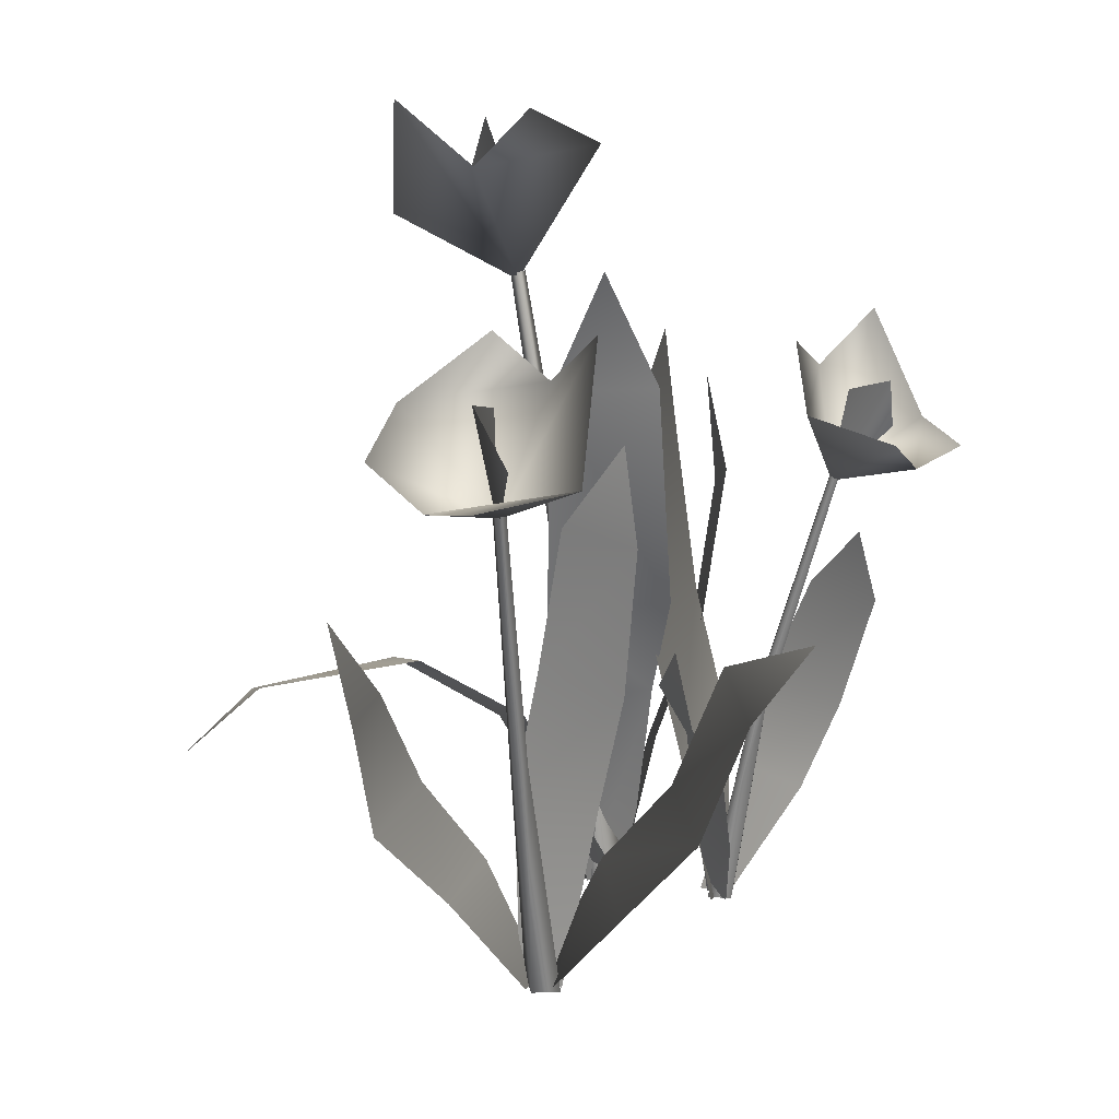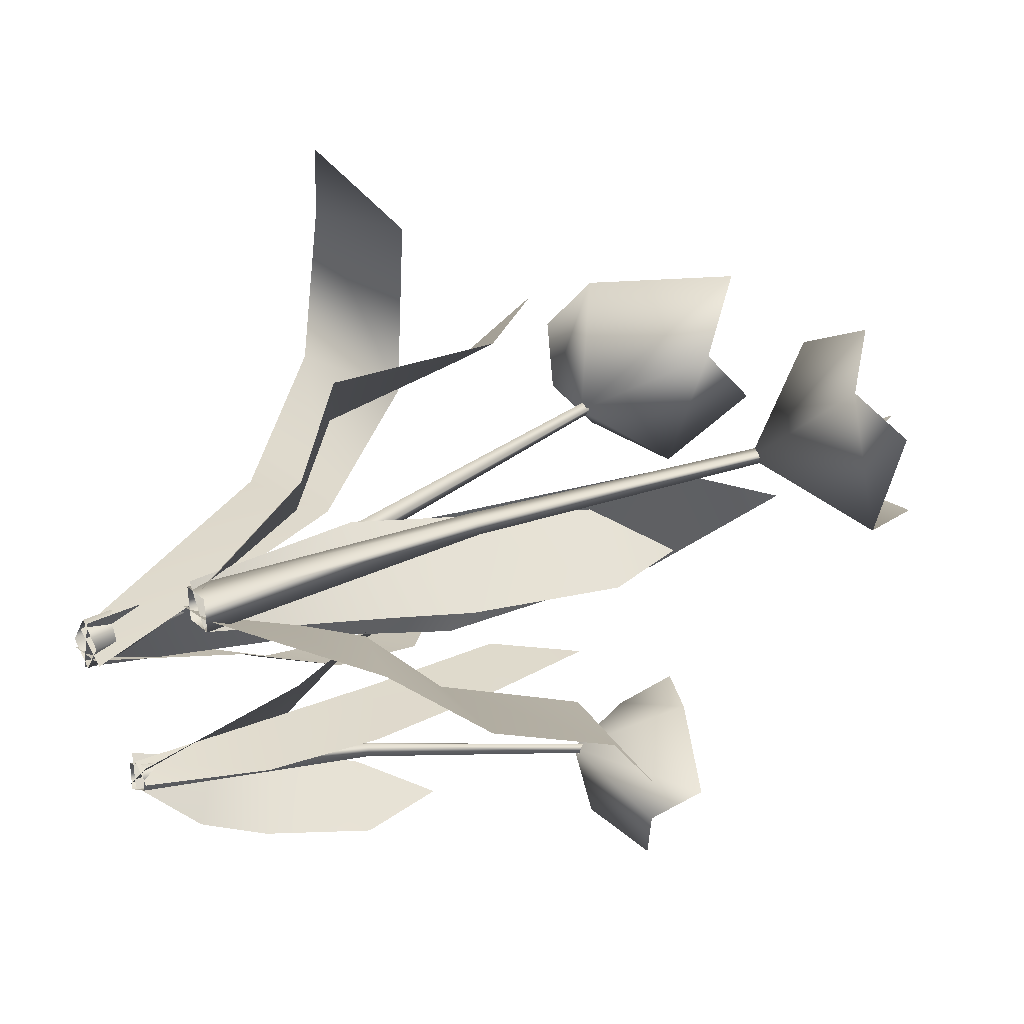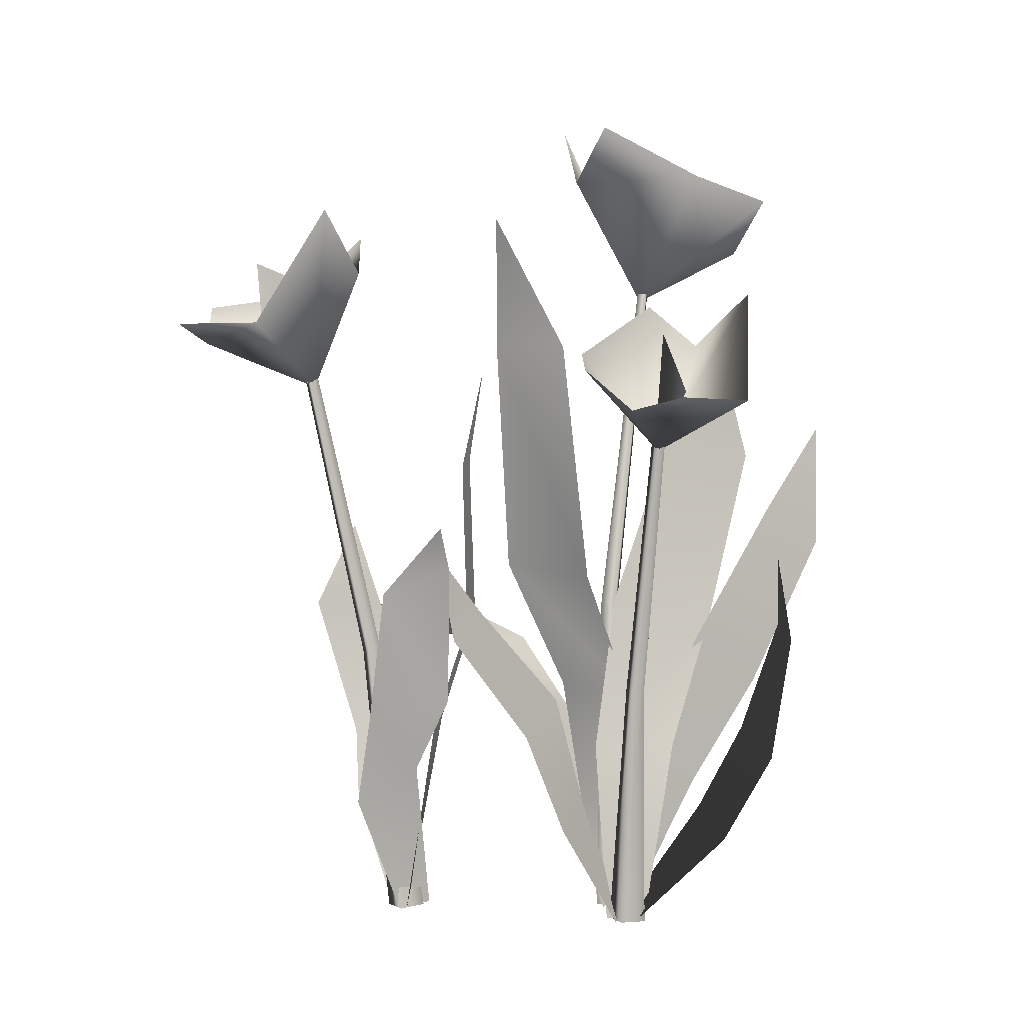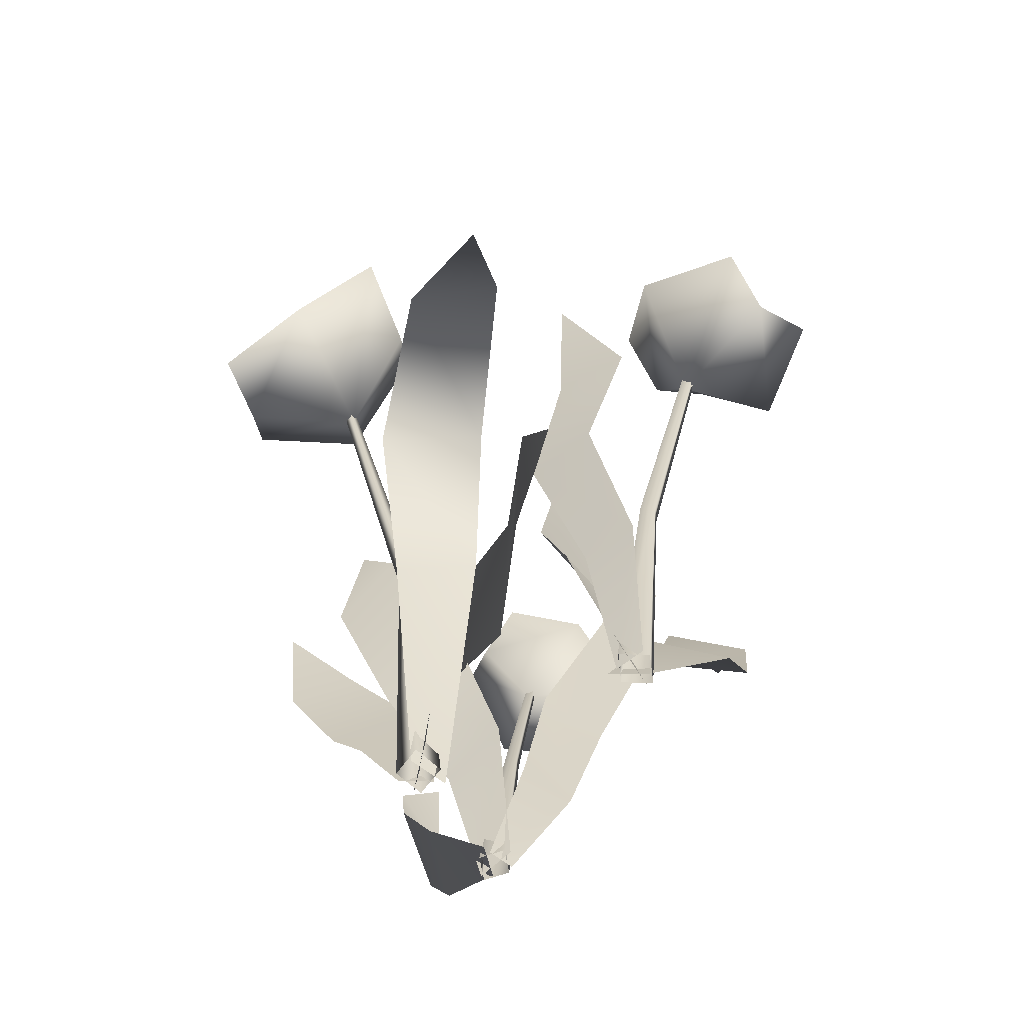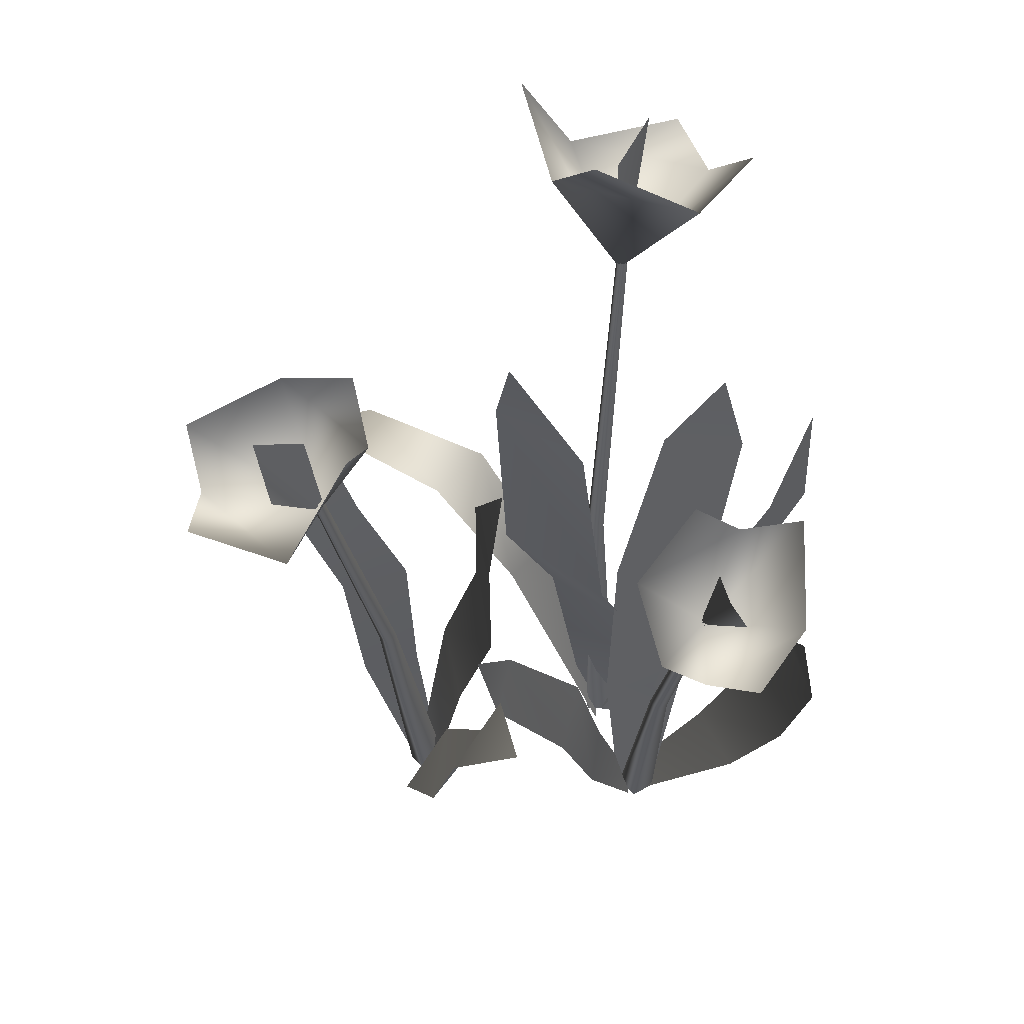
<metadata>
{"format":"obj","ext":"obj","renderer":"f3d","projection":"perspective","resolution":1024,"background":"white","views":[{"elev":24.6,"azim":81.6,"up":"+Y"},{"elev":19.7,"azim":53.4,"up":"+Z"},{"elev":3.1,"azim":145.9,"up":"+Y"},{"elev":-65.0,"azim":2.0,"up":"+Y"},{"elev":54.4,"azim":131.9,"up":"+Y"}]}
</metadata>
<code>
o sholazar_flowerb
v -0.4105 2.175 0.3528
v -0.3678 1.762 0.2858
v -0.568 2.242 0.371
v -0.7418 1.965 0.2644
v -0.8178 1.999 0.452
v -0.553 1.966 0.6532
v -0.3789 1.8 0.3026
v -0.3298 2.369 0.6594
v -0.2267 2.191 0.4468
v -0.7381 2.128 0.1071
v -0.7418 1.965 0.2644
v -0.4139 2.192 0.05088
v -0.2267 2.191 0.4468
v -0.2221 2.355 0.2852
v 0.1386 -0.08097 -0.268
v 0.3087 0.2038 -0.2379
v 0.07992 -0.07736 -0.2206
v 0.6016 1.027 0.0002639
v 0.4375 0.8445 0.01328
v 0.5755 0.7703 -0.05677
v 0.4079 0.4866 -0.1885
v 0.2457 0.5789 -0.1096
v 0.1784 0.259 -0.1573
v 0.06347 -0.07745 -0.2029
v -0.1042 0.262 -0.3629
v 0.08457 -0.08241 -0.2932
v -0.1165 1.032 -0.7045
v -0.1151 0.7965 -0.7664
v -0.2193 0.8243 -0.5866
v -0.1964 0.5006 -0.4476
v -0.1228 0.4418 -0.6741
v -0.05505 0.1895 -0.5412
v -0.1035 0.2619 -0.3633
v 0.06415 -0.07748 -0.2033
v 0.08525 -0.08244 -0.2936
v -0.05437 0.1894 -0.5416
v -0.1221 0.4416 -0.6745
v -0.1957 0.5005 -0.448
v -0.1145 0.7963 -0.7668
v -0.2186 0.8241 -0.5871
v -0.1158 1.031 -0.7049
v 0.4144 1.457 -0.7113
v 0.3522 1.494 -0.8555
v 0.09266 1.484 -0.8167
v 0.1867 1.339 -0.5311
v -0.0149 1.785 -0.6863
v 0.03998 1.639 -0.5161
v 0.5081 1.568 -0.6202
v 0.4144 1.457 -0.7113
v 0.3649 1.614 -0.4058
v 0.03998 1.639 -0.5161
v 0.1356 1.752 -0.4221
v 0.5006 0.2105 0.6322
v 0.5106 -0.09896 0.4103
v 0.4406 -0.09497 0.3563
v 0.3721 0.2735 0.5073
v 0.2343 0.4692 0.6777
v 0.3902 0.3854 0.8342
v 0.3219 0.8149 0.798
v 0.4997 0.8097 0.8913
v 0.3313 1.057 0.9412
v 0.4155 -0.09513 0.3413
v 0.5536 0.3586 0.1928
v 0.5255 -0.09961 0.3411
v 0.8061 1.126 -0.3444
v 0.8769 0.9323 -0.1549
v 0.641 0.993 -0.1294
v 0.5646 0.5882 -0.005098
v 0.8485 0.5521 -0.02744
v 0.7699 0.2781 0.1743
v 0.4551 -0.09595 0.42
v 0.3203 0.4732 0.4145
v 0.5201 -0.09487 0.3042
v 0.3679 1.557 0.1076
v 0.4552 1.281 0.08282
v 0.3075 1.292 0.2726
v 0.2473 0.8102 0.3338
v 0.4218 0.7997 0.1098
v 0.4873 0.4884 0.1912
v 0.3209 0.473 0.4151
v 0.4557 -0.09598 0.4207
v 0.5208 -0.0949 0.3049
v 0.4879 0.4883 0.1919
v 0.4224 0.7996 0.1105
v 0.2479 0.81 0.3345
v 0.4558 1.281 0.08349
v 0.3082 1.292 0.2733
v 0.3686 1.557 0.1082
v 0.9131 1.724 0.4994
v 0.7148 1.485 0.5008
v 0.8834 1.899 0.5838
v 0.7556 1.839 0.5143
v -0.1574 -0.1136 0.04066
v -0.2918 0.286 -0.09709
v -0.06129 -0.111 0.03377
v -0.5959 1.388 -0.3203
v -0.3827 1.151 -0.3451
v -0.5706 1.037 -0.351
v -0.4039 0.6099 -0.2526
v -0.1847 0.7484 -0.2396
v -0.1073 0.381 -0.08601
v -0.2928 0.2859 -0.09716
v -0.1584 -0.1136 0.0406
v -0.0623 -0.1111 0.0337
v -0.1083 0.3809 -0.08607
v -0.1857 0.7483 -0.2397
v -0.4049 0.6098 -0.2527
v -0.3837 1.151 -0.3451
v -0.5716 1.037 -0.3511
v -0.5969 1.388 -0.3204
v 0.05468 0.5677 0.3484
v -0.03263 -0.1114 0.02681
v -0.1208 -0.1158 0.1048
v -0.1683 0.4584 0.3971
v -0.2008 0.6677 0.7175
v 0.08047 0.7913 0.6625
v -0.09355 0.6491 1.15
v 0.1448 0.7692 1.135
v 0.09043 0.5353 1.371
v -0.1207 -0.1106 -0.0058
v -0.06146 0.5683 -0.06148
v -0.08678 -0.1126 0.1327
v 0.2858 2.032 0.1535
v 0.1944 1.652 0.289
v 0.1631 1.642 -0.02632
v 0.1099 0.9412 -0.08082
v 0.1471 0.9579 0.2912
v -0.02633 0.5741 0.2372
v 0.2136 1.509 -0.6942
v 0.1878 1.308 -0.5149
v 0.2714 1.668 -0.6644
v 0.1922 1.618 -0.5671
v 0.09234 1.482 -0.8161
v 0.3519 1.492 -0.8549
v 0.4141 1.455 -0.7106
v 0.1864 1.338 -0.5304
v -0.01522 1.784 -0.6856
v 0.03966 1.638 -0.5154
v 0.4141 1.455 -0.7106
v 0.5078 1.566 -0.6196
v 0.3646 1.612 -0.4051
v 0.03966 1.638 -0.5154
v 0.1353 1.75 -0.4215
v 0.1888 1.308 -0.5144
v 0.2146 1.509 -0.6937
v 0.2723 1.668 -0.6639
v 0.1932 1.618 -0.5666
v 0.7145 1.484 0.502
v 0.9127 1.724 0.5006
v 0.8831 1.899 0.585
v 0.7553 1.839 0.5155
v -0.06246 0.5681 -0.06155
v -0.1217 -0.1106 -0.005866
v -0.08779 -0.1126 0.1326
v -0.02734 0.574 0.2372
v 0.1461 0.9578 0.2911
v 0.1089 0.9411 -0.08089
v 0.1934 1.652 0.289
v 0.1621 1.642 -0.02639
v 0.2848 2.032 0.1535
v -0.5483 2.021 0.4384
v -0.3672 1.762 0.2868
v -0.5675 2.242 0.372
v -0.4099 2.175 0.3538
v -0.5527 1.964 0.6531
v -0.8174 1.997 0.4519
v -0.7414 1.963 0.2643
v -0.3786 1.798 0.3025
v -0.3295 2.367 0.6593
v -0.2264 2.188 0.4467
v -0.7414 1.963 0.2643
v -0.7378 2.126 0.107
v -0.4135 2.19 0.05076
v -0.2264 2.188 0.4467
v -0.2218 2.353 0.2851
v 0.5373 -0.09802 0.3102
v 0.4518 -0.09536 0.3165
v 0.5482 0.7064 0.4135
v 0.59 0.6977 0.4102
v 0.5291 -0.09937 0.3964
v 0.5864 0.6966 0.4529
v 0.4436 -0.09671 0.4027
v 0.5446 0.7053 0.4561
v 0.4518 -0.09536 0.3165
v 0.5482 0.7064 0.4135
v 0.7257 1.55 0.4879
v 0.754 1.538 0.485
v 0.7503 1.534 0.5153
v 0.722 1.546 0.5181
v 0.7257 1.55 0.4879
v 0.8994 1.77 0.8582
v 0.9867 1.656 0.7208
v 0.731 1.522 0.4977
v 0.6155 1.813 0.7514
v 0.6575 1.867 0.3546
v 0.5673 1.982 0.495
v 0.8285 2.047 0.2596
v 0.6575 1.867 0.3546
v 1.024 1.711 0.329
v 0.9867 1.656 0.7208
v 1.133 1.712 0.6164
v 1.023 1.709 0.3287
v 1.133 1.71 0.6161
v 0.986 1.654 0.7205
v 0.7303 1.52 0.4973
v 0.8278 2.045 0.2592
v 0.6567 1.865 0.3543
v 0.6148 1.811 0.7511
v 0.5665 1.98 0.4947
v 0.6567 1.865 0.3543
v 0.8987 1.768 0.8579
v 0.986 1.654 0.7205
v 0.3094 0.2037 -0.2383
v 0.1393 -0.081 -0.2684
v 0.0806 -0.07739 -0.221
v 0.4382 0.8443 0.01287
v 0.6023 1.027 -0.0001425
v 0.5762 0.7702 -0.05718
v 0.4086 0.4865 -0.1889
v 0.2464 0.5788 -0.11
v 0.1791 0.2588 -0.1577
v 0.1365 -0.07774 -0.2213
v 0.1053 0.4272 -0.1204
v 0.05189 -0.07858 -0.2968
v -0.3608 1.629 -0.1394
v -0.4234 1.306 -0.1883
v -0.2436 1.347 -0.01733
v -0.03427 0.8622 -0.02817
v -0.2473 0.817 -0.2297
v -0.05041 0.4425 -0.3004
v 0.106 0.427 -0.1208
v 0.1372 -0.07776 -0.2217
v 0.05257 -0.07861 -0.2972
v -0.4227 1.306 -0.1887
v -0.3601 1.629 -0.1398
v -0.2429 1.346 -0.01773
v -0.03358 0.862 -0.02857
v -0.2467 0.8169 -0.2301
v -0.04973 0.4424 -0.3008
v 0.51 -0.09892 0.4096
v 0.5 0.2106 0.6316
v 0.4399 -0.09494 0.3557
v 0.3715 0.2737 0.5066
v 0.2337 0.4694 0.677
v 0.3895 0.3856 0.8335
v 0.3212 0.8151 0.7973
v 0.4991 0.8098 0.8907
v 0.3307 1.057 0.9405
v 0.5542 0.3585 0.1935
v 0.4162 -0.09516 0.342
v 0.5262 -0.09964 0.3418
v 0.7706 0.2779 0.1749
v 0.8492 0.5519 -0.02677
v 0.5652 0.588 -0.004432
v 0.8776 0.9321 -0.1542
v 0.6416 0.9928 -0.1287
v 0.8068 1.126 -0.3437
v -0.03162 -0.1114 0.02688
v 0.05569 0.5678 0.3484
v -0.1197 -0.1158 0.1049
v 0.09144 0.5354 1.371
v -0.09254 0.6492 1.15
v 0.1458 0.7693 1.135
v 0.08148 0.7914 0.6626
v -0.1998 0.6678 0.7176
v -0.1673 0.4585 0.3972
v 0.06067 -0.08145 -0.3091
v 0.04955 -0.07824 -0.2375
v 0.1159 0.6266 -0.3466
v 0.1212 0.6169 -0.3815
v 0.1765 1.364 -0.5301
v 0.1798 1.352 -0.5534
v 0.1312 -0.08168 -0.2862
v 0.1562 0.6182 -0.3707
v 0.2045 1.35 -0.5447
v 0.1201 -0.07847 -0.2146
v 0.1508 0.628 -0.3358
v 0.2011 1.362 -0.5213
v 0.04955 -0.07824 -0.2375
v 0.1159 0.6266 -0.3466
v 0.1765 1.364 -0.5301
v -0.1614 0.8185 0.2056
v -0.1302 0.8307 0.1736
v -0.3697 1.824 0.3024
v -0.389 1.817 0.323
v -0.1898 0.8238 0.1696
v -0.4063 1.815 0.3003
v -0.1587 0.836 0.1376
v -0.387 1.822 0.2797
v -0.1302 0.8307 0.1736
v -0.3697 1.824 0.3024
v -0.04208 -0.1123 0.07264
v -0.09923 -0.1115 -0.00127
v -0.163 -0.1144 0.06469
v -0.1058 -0.1152 0.1386
v -0.04208 -0.1123 0.07264
v -0.5489 2.021 0.4373
g Geoset0
f 1 2 3
f 4 5 6
f 6 7 4
f 7 6 8
f 8 9 7
f 10 11 7
f 7 12 10
f 12 7 13
f 13 14 12
f 15 16 17
f 18 19 20
f 20 19 21
f 22 21 19
f 21 22 16
f 23 16 22
f 23 17 16
f 24 25 26
f 27 28 29
f 29 28 30
f 31 30 28
f 30 31 25
f 32 25 31
f 32 26 25
f 33 34 35
f 35 36 33
f 33 36 37
f 37 38 33
f 38 37 39
f 39 40 38
f 39 41 40
f 42 43 44
f 44 45 42
f 45 44 46
f 46 47 45
f 48 49 45
f 45 50 48
f 50 45 51
f 51 52 50
f 53 54 55
f 55 56 53
f 53 56 57
f 57 58 53
f 58 57 59
f 59 60 58
f 59 61 60
f 62 63 64
f 65 66 67
f 67 66 68
f 69 68 66
f 68 69 63
f 70 63 69
f 70 64 63
f 71 72 73
f 74 75 76
f 76 75 77
f 78 77 75
f 77 78 72
f 79 72 78
f 79 73 72
f 80 81 82
f 82 83 80
f 80 83 84
f 84 85 80
f 85 84 86
f 86 87 85
f 86 88 87
f 89 90 91
f 90 92 91
f 93 94 95
f 96 97 98
f 98 97 99
f 100 99 97
f 99 100 94
f 101 94 100
f 101 95 94
f 102 103 104
f 104 105 102
f 102 105 106
f 106 107 102
f 107 106 108
f 108 109 107
f 108 110 109
f 111 112 113
f 113 114 111
f 111 114 115
f 115 116 111
f 116 115 117
f 117 118 116
f 117 119 118
f 120 121 122
f 123 124 125
f 125 124 126
f 127 126 124
f 126 127 121
f 128 121 127
f 128 122 121
f 129 130 131
f 130 132 131
f 133 134 135
f 135 136 133
f 137 133 136
f 136 138 137
f 136 139 140
f 140 141 136
f 142 136 141
f 141 143 142
f 144 145 146
f 147 144 146
f 148 149 150
f 151 148 150
f 152 153 154
f 154 155 152
f 152 155 156
f 156 157 152
f 157 156 158
f 158 159 157
f 158 160 159
f 161 162 163
f 162 164 163
f 165 166 167
f 167 168 165
f 169 165 168
f 168 170 169
f 168 171 172
f 172 173 168
f 174 168 173
f 173 175 174
f 176 177 178
f 178 179 176
f 180 176 179
f 179 181 180
f 182 180 181
f 181 183 182
f 184 182 183
f 183 185 184
f 179 178 186
f 186 187 179
f 181 179 187
f 187 188 181
f 183 181 188
f 188 189 183
f 185 183 189
f 189 190 185
f 191 192 193
f 193 194 191
f 194 193 195
f 195 196 194
f 197 198 193
f 193 199 197
f 199 193 200
f 200 201 199
f 202 203 204
f 204 205 202
f 206 202 205
f 205 207 206
f 208 209 210
f 210 205 208
f 211 208 205
f 205 212 211
f 213 214 215
f 216 217 218
f 216 218 219
f 219 220 216
f 220 219 213
f 213 221 220
f 215 221 213
f 222 223 224
f 225 226 227
f 227 226 228
f 229 228 226
f 228 229 223
f 230 223 229
f 230 224 223
f 231 232 233
f 234 235 236
f 234 236 237
f 237 238 234
f 238 237 231
f 231 239 238
f 233 239 231
f 240 241 242
f 243 242 241
f 243 241 244
f 245 244 241
f 244 245 246
f 247 246 245
f 248 246 247
f 249 250 251
f 251 252 249
f 249 252 253
f 253 254 249
f 254 253 255
f 255 256 254
f 255 257 256
f 258 259 260
f 261 262 263
f 263 262 264
f 265 264 262
f 264 265 259
f 266 259 265
f 266 260 259
f 267 268 269
f 269 270 267
f 270 269 271
f 271 272 270
f 273 267 270
f 270 274 273
f 274 270 272
f 272 275 274
f 276 273 274
f 274 277 276
f 277 274 275
f 275 278 277
f 279 276 277
f 277 280 279
f 280 277 278
f 278 281 280
f 282 283 284
f 284 285 282
f 286 282 285
f 285 287 286
f 288 286 287
f 287 289 288
f 290 288 289
f 289 291 290
f 288 290 292
f 292 293 288
f 286 288 293
f 293 294 286
f 282 286 294
f 294 295 282
f 283 282 295
f 295 296 283
f 2 297 3

</code>
